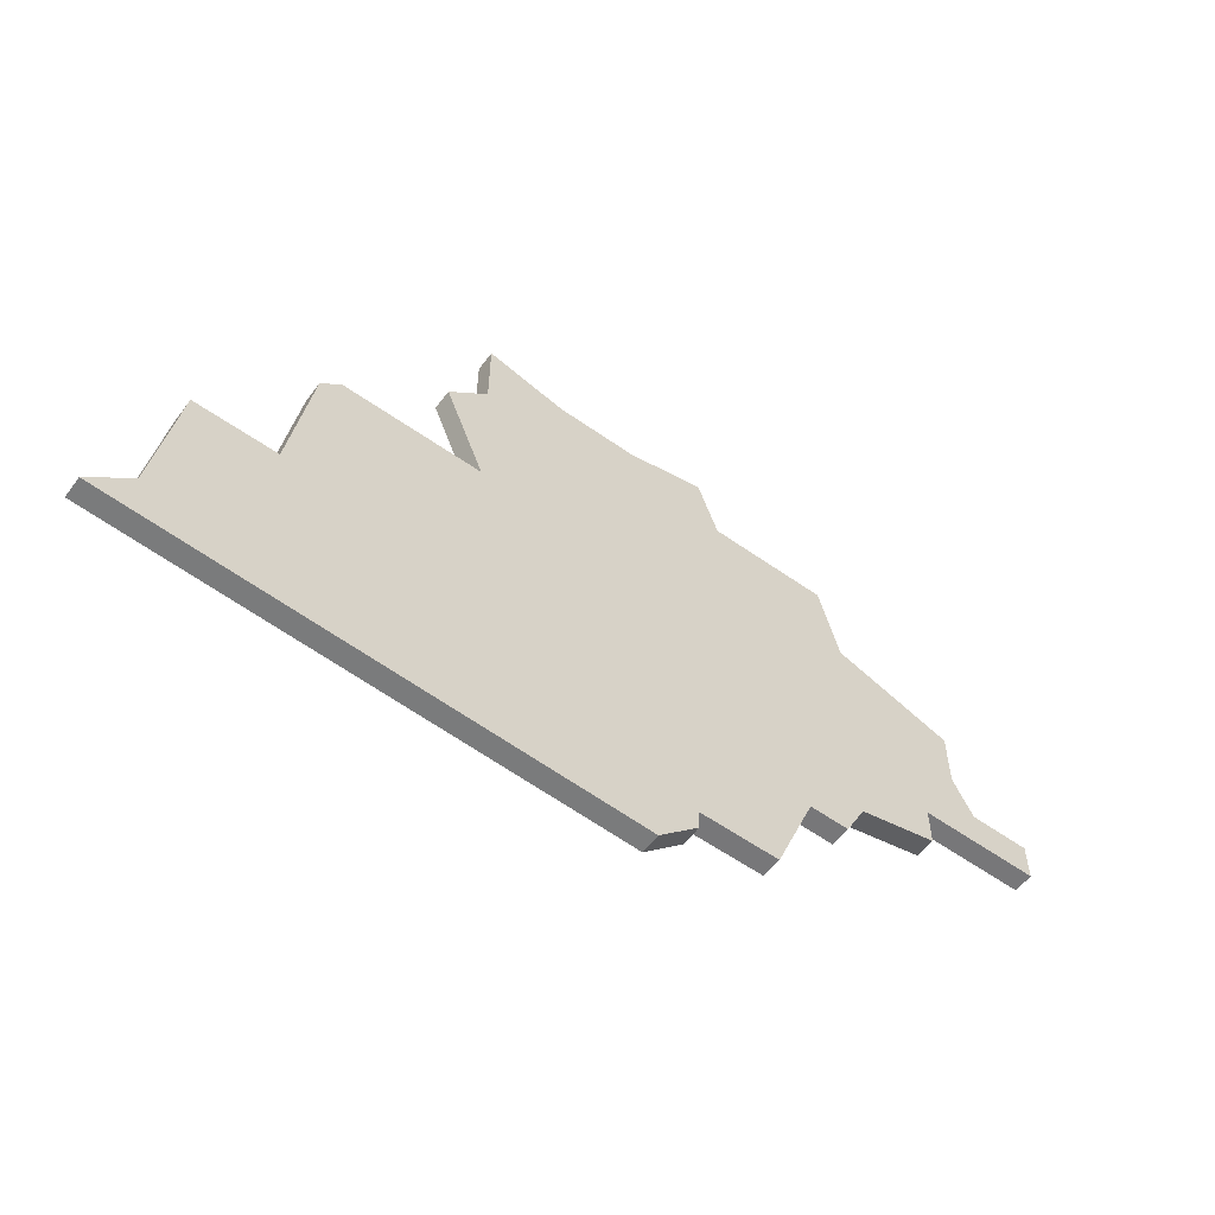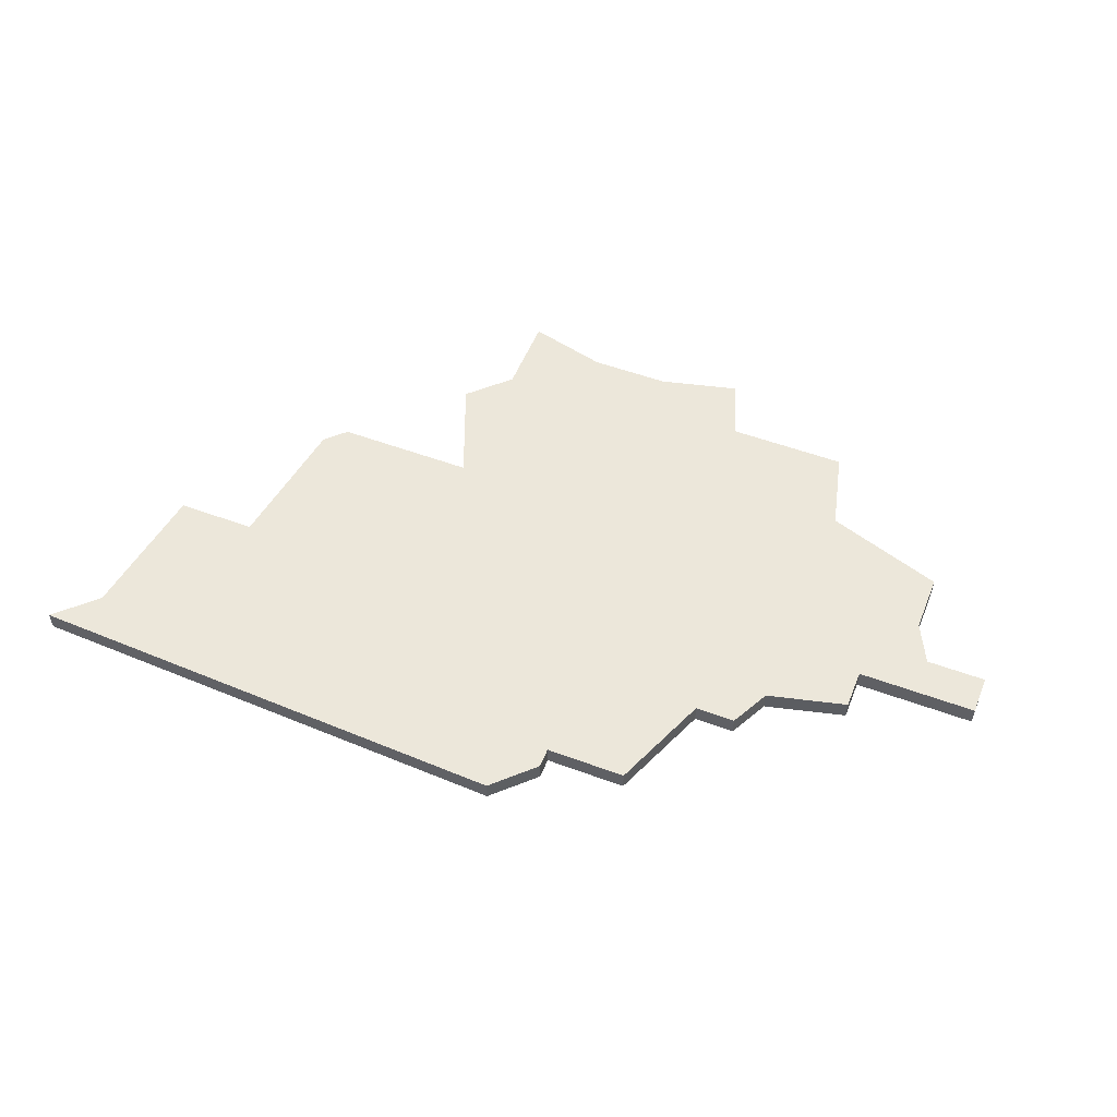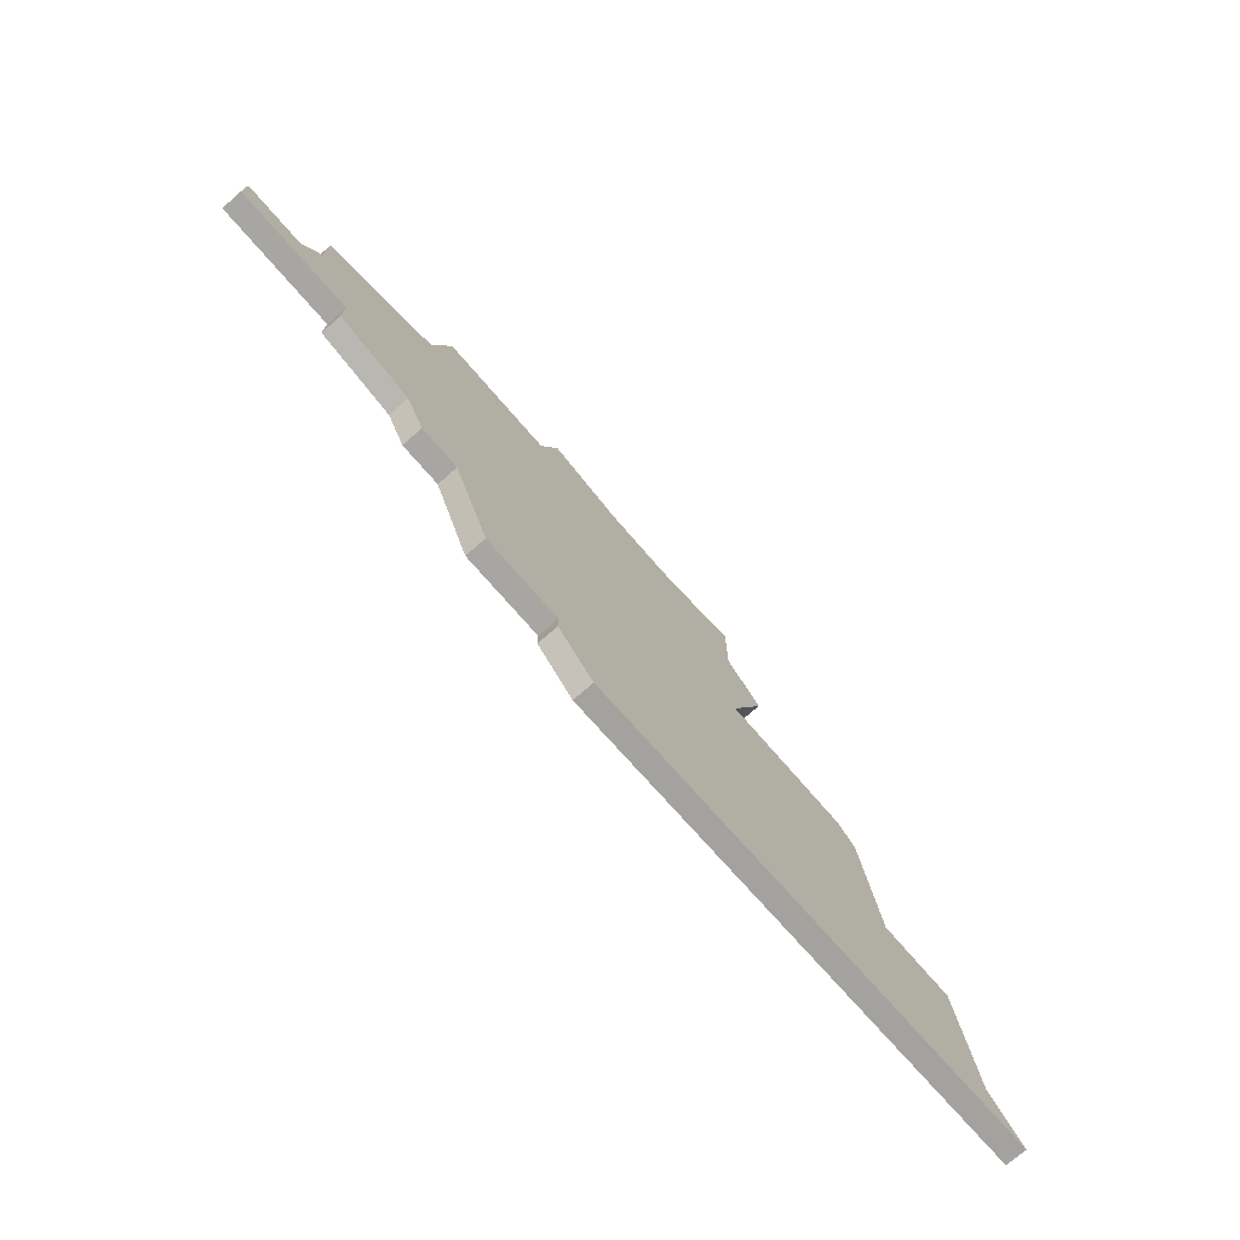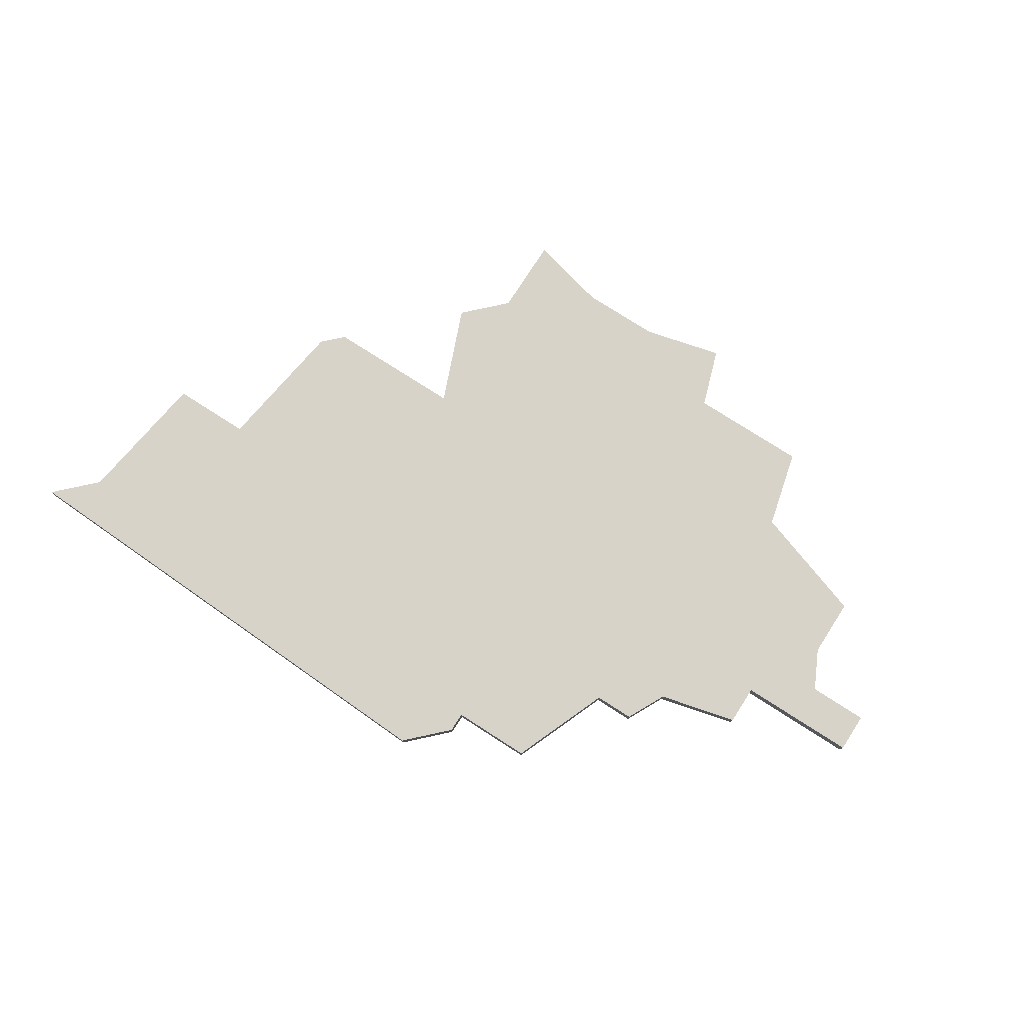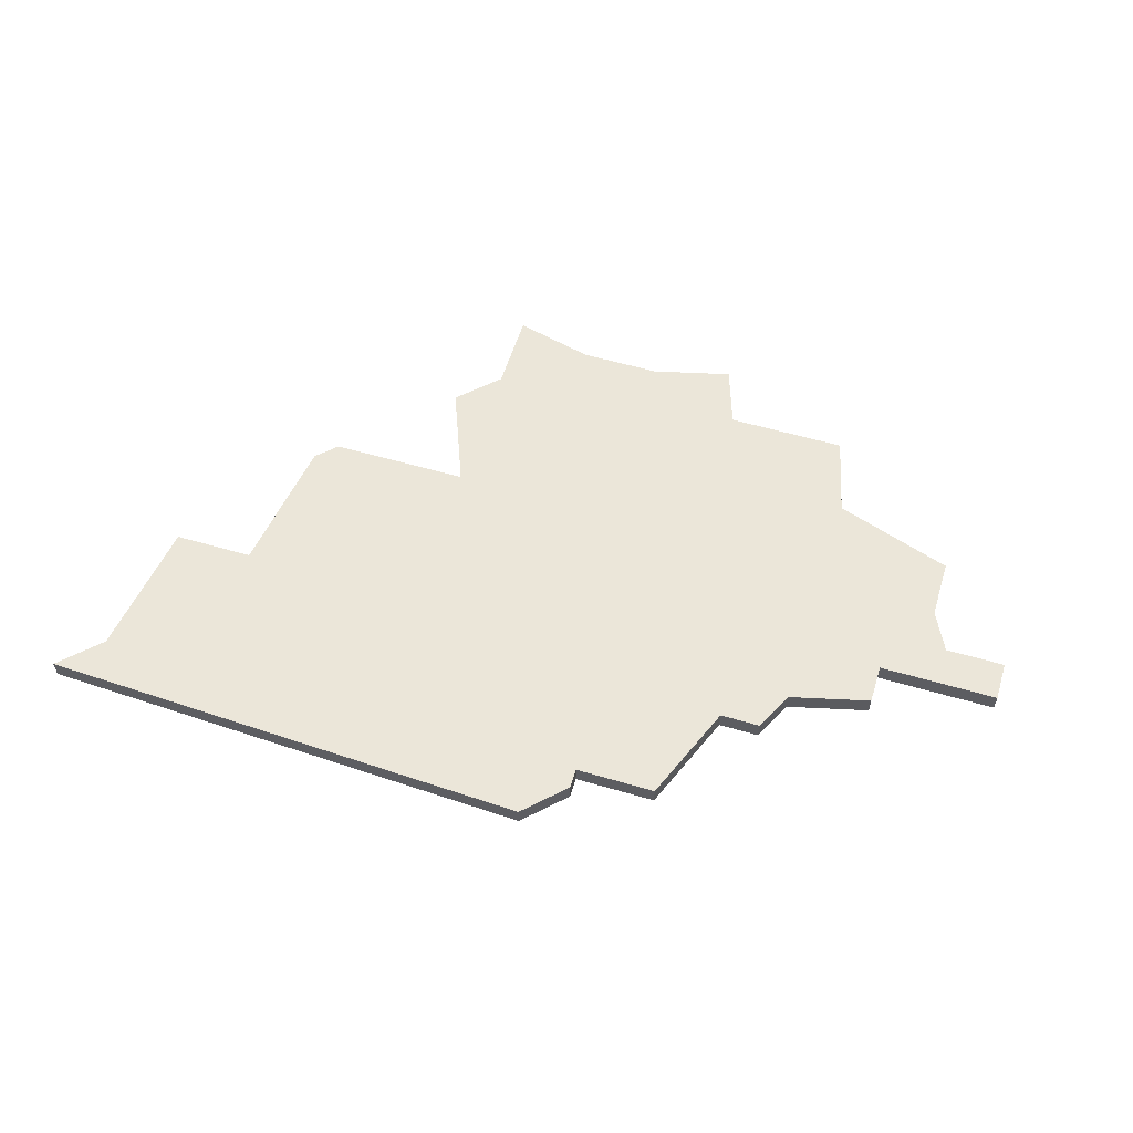
<metadata>
{"format":"obj","ext":"obj","renderer":"f3d","projection":"perspective","resolution":1024,"background":"white","views":[{"elev":-57.2,"azim":-36.4,"up":"+Y"},{"elev":53.1,"azim":21.7,"up":"+Z"},{"elev":-74.0,"azim":130.9,"up":"+Y"},{"elev":76.8,"azim":32.7,"up":"+Z"},{"elev":57.1,"azim":17.0,"up":"+Z"}]}
</metadata>
<code>
v 3402 -1293 0
v 3402 -1293 1
v 3435 -1291 0
v 3435 -1291 1
v 3435 -1294 0
v 3435 -1294 1
v 3418 -1311 0
v 3418 -1311 1
v 3393 -1310 0
v 3393 -1310 1
v 3426 -1303 0
v 3426 -1303 1
v 3401 -1294 0
v 3401 -1294 1
v 3409 -1282 0
v 3409 -1282 1
v 3409 -1293 0
v 3409 -1293 1
v 3409 -1286 0
v 3409 -1286 1
v 3417 -1283 0
v 3417 -1283 1
v 3400 -1301 0
v 3400 -1301 1
v 3433 -1298 0
v 3433 -1298 1
v 3433 -1300 0
v 3433 -1300 1
v 3424 -1308 0
v 3424 -1308 1
v 3407 -1288 0
v 3407 -1288 1
v 3439 -1298 0
v 3439 -1298 1
v 3439 -1296 0
v 3439 -1296 1
v 3422 -1285 0
v 3422 -1285 1
v 3413 -1283 0
v 3413 -1283 1
v 3421 -1282 0
v 3421 -1282 1
v 3396 -1301 0
v 3396 -1301 1
v 3429 -1289 0
v 3429 -1289 1
v 3429 -1301 0
v 3429 -1301 1
v 3420 -1308 0
v 3420 -1308 1
v 3420 -1309 0
v 3420 -1309 1
v 3395 -1308 0
v 3395 -1308 1
v 3428 -1285 0
v 3428 -1285 1
v 3428 -1303 0
v 3428 -1303 1
v 3436 -1296 0
v 3436 -1296 1
f 7 9 53
f 23 53 43
f 49 51 7
f 17 49 23
f 7 23 49
f 53 23 7
f 17 13 1
f 19 17 31
f 17 23 13
f 15 39 19
f 39 17 19
f 39 21 17
f 37 17 21
f 11 49 17
f 47 57 11
f 17 37 11
f 25 27 47
f 59 33 25
f 45 47 11
f 25 47 45
f 55 45 37
f 45 11 37
f 37 21 41
f 33 59 35
f 45 3 5
f 25 45 5
f 25 5 59
f 11 29 49
f 54 10 8
f 44 54 24
f 8 52 50
f 24 50 18
f 50 24 8
f 8 24 54
f 2 14 18
f 32 18 20
f 14 24 18
f 20 40 16
f 20 18 40
f 18 22 40
f 22 18 38
f 18 50 12
f 12 58 48
f 12 38 18
f 48 28 26
f 26 34 60
f 12 48 46
f 46 48 26
f 38 46 56
f 38 12 46
f 42 22 38
f 36 60 34
f 6 4 46
f 6 46 26
f 60 6 26
f 50 30 12
f 20 16 19
f 19 16 15
f 32 20 31
f 31 20 19
f 18 32 17
f 17 32 31
f 2 18 1
f 1 18 17
f 14 2 13
f 13 2 1
f 24 14 23
f 23 14 13
f 44 24 43
f 43 24 23
f 54 44 53
f 53 44 43
f 10 54 9
f 9 54 53
f 8 10 7
f 7 10 9
f 52 8 51
f 51 8 7
f 50 52 49
f 49 52 51
f 30 50 29
f 29 50 49
f 12 30 11
f 11 30 29
f 58 12 57
f 57 12 11
f 48 58 47
f 47 58 57
f 28 48 27
f 27 48 47
f 26 28 25
f 25 28 27
f 34 26 33
f 33 26 25
f 36 34 35
f 35 34 33
f 60 36 59
f 59 36 35
f 6 60 5
f 5 60 59
f 4 6 3
f 3 6 5
f 46 4 45
f 45 4 3
f 56 46 55
f 55 46 45
f 38 56 37
f 37 56 55
f 42 38 41
f 41 38 37
f 22 42 21
f 21 42 41
f 16 40 15
f 15 40 39
f 40 22 39
f 39 22 21

</code>
